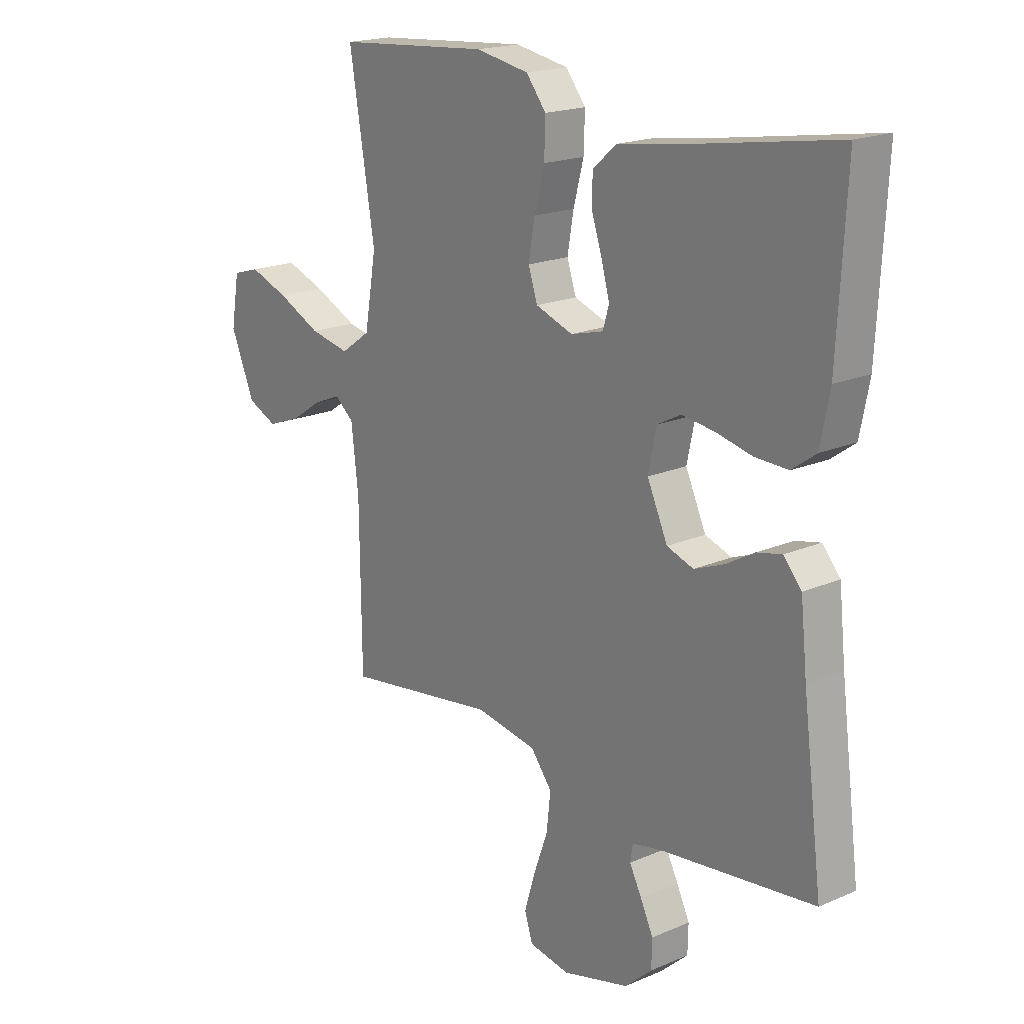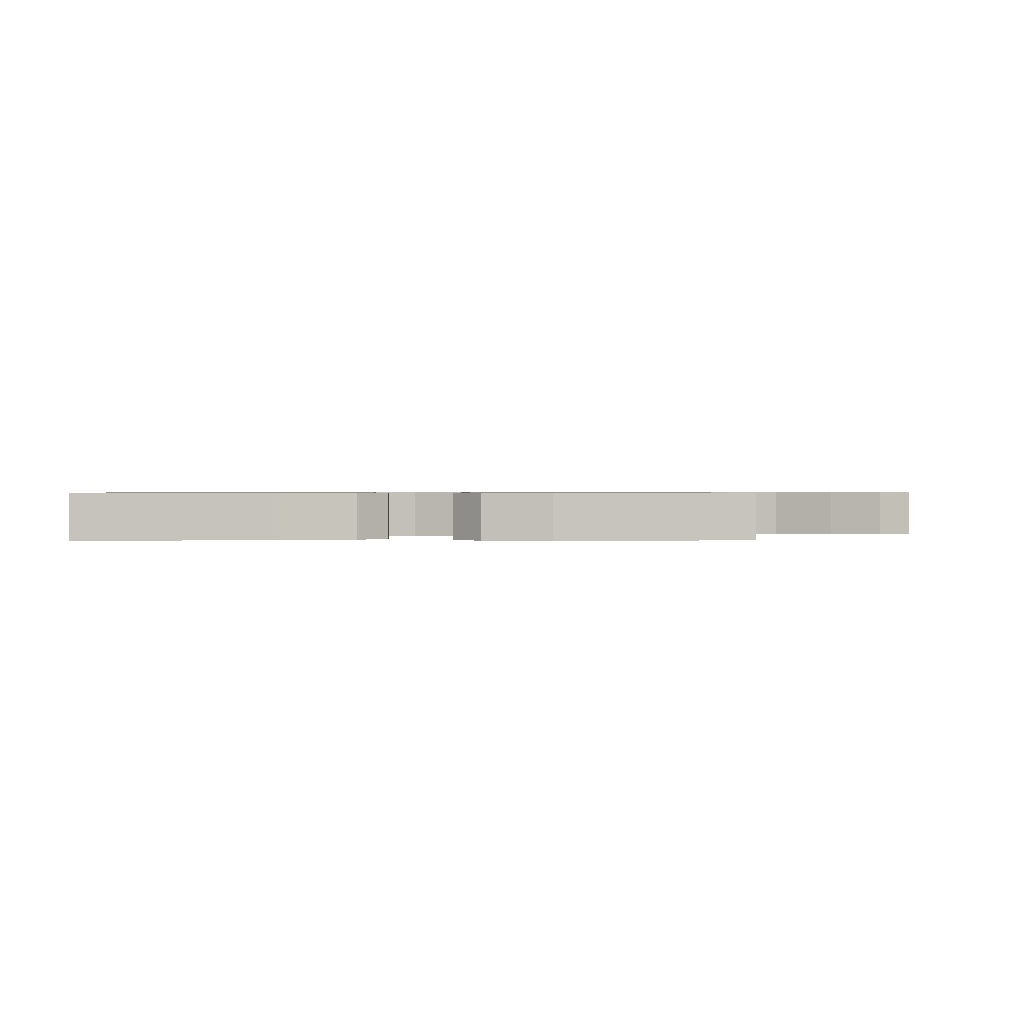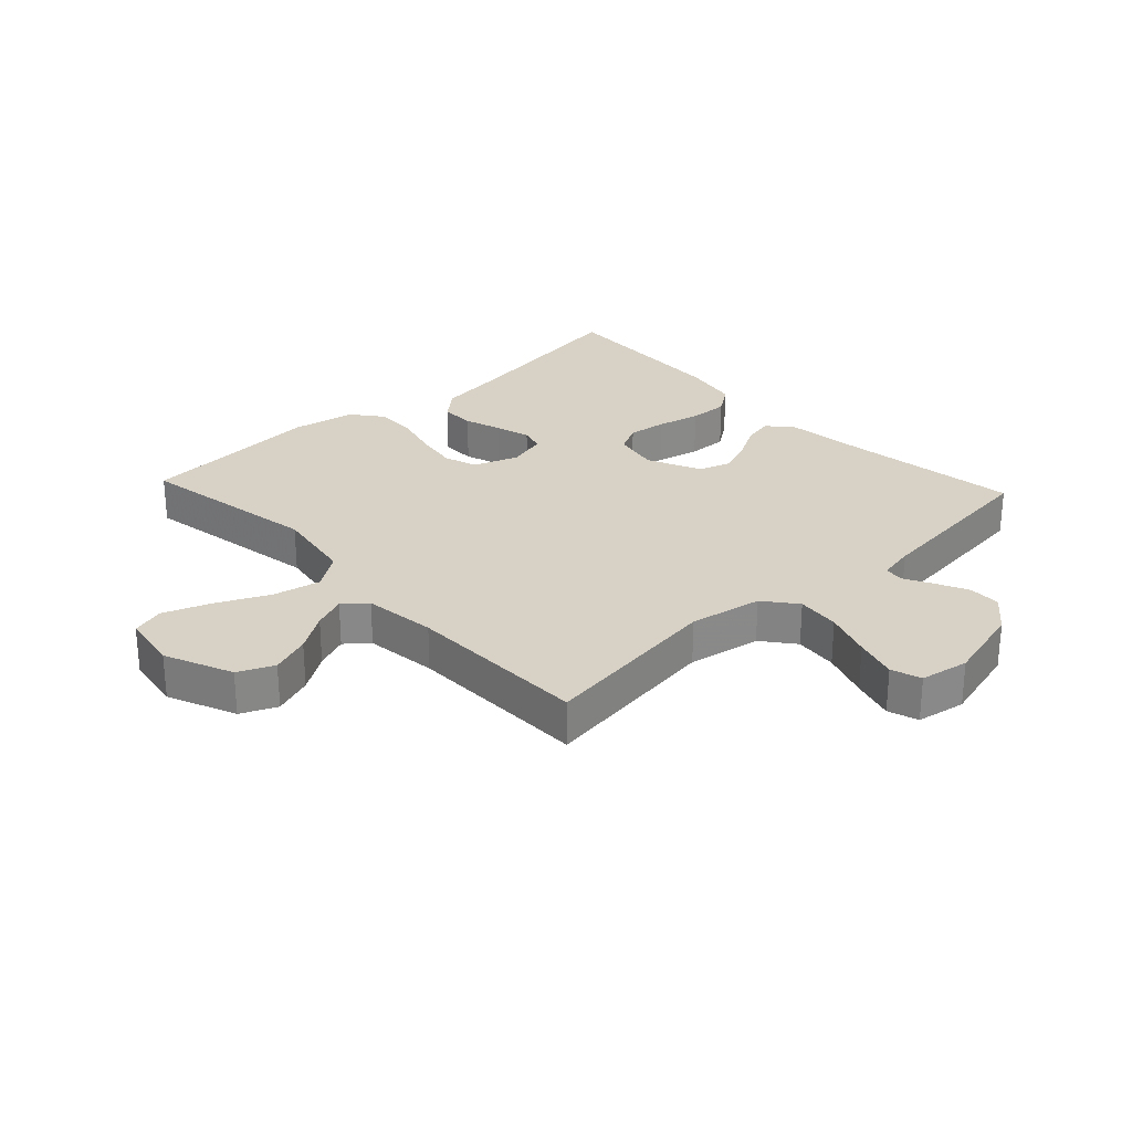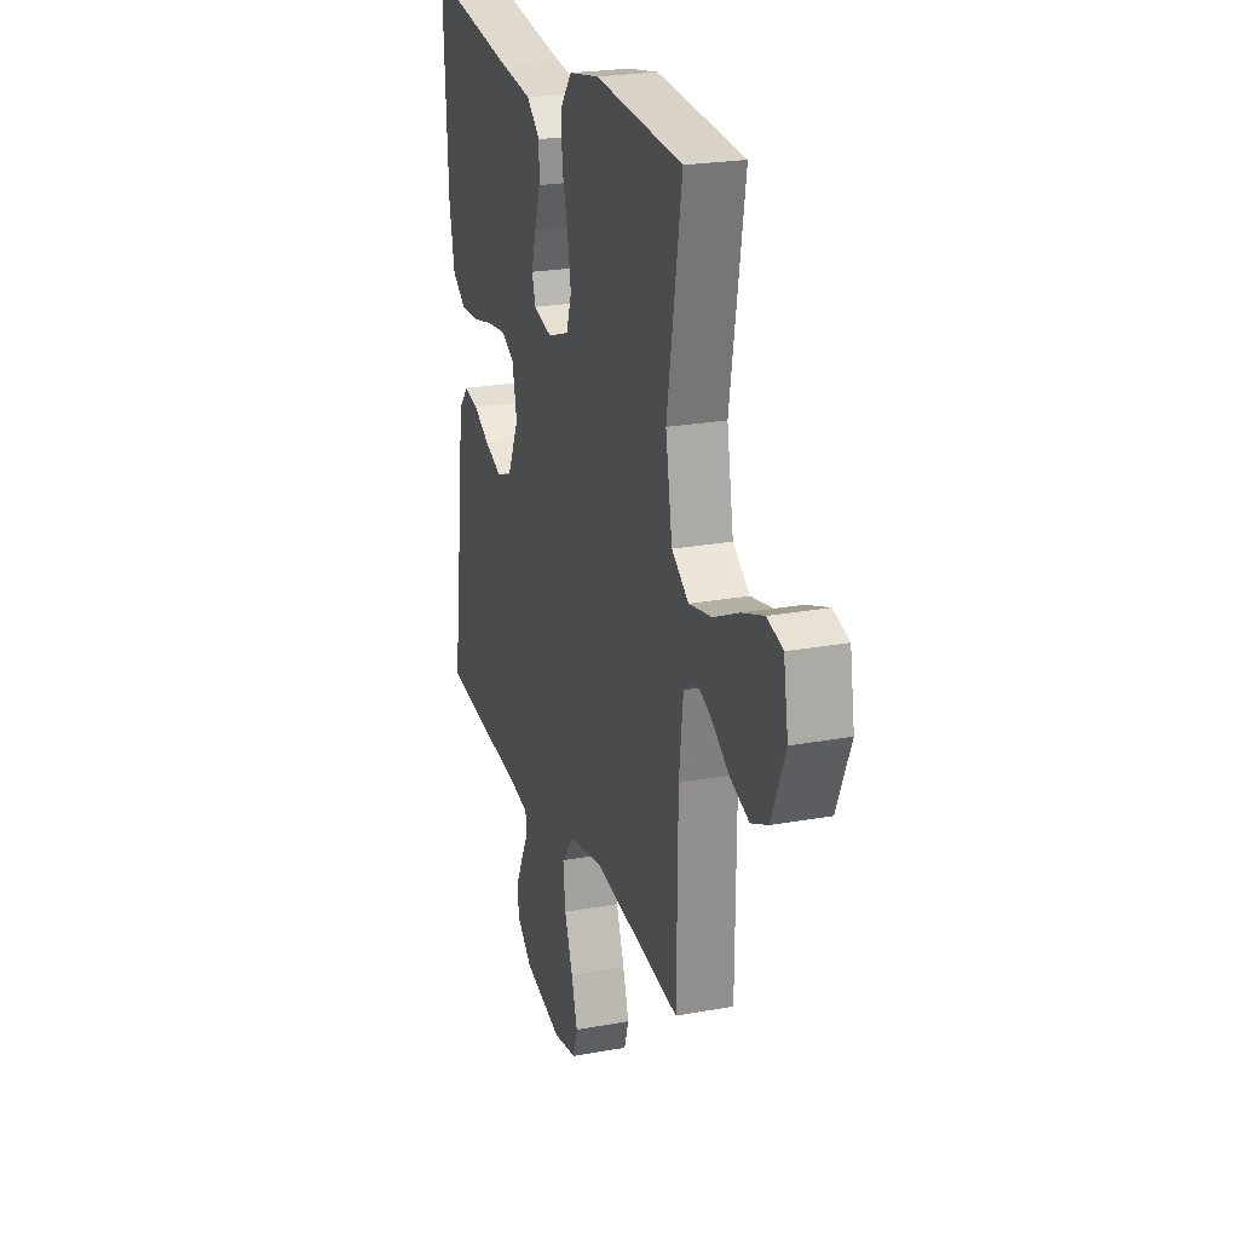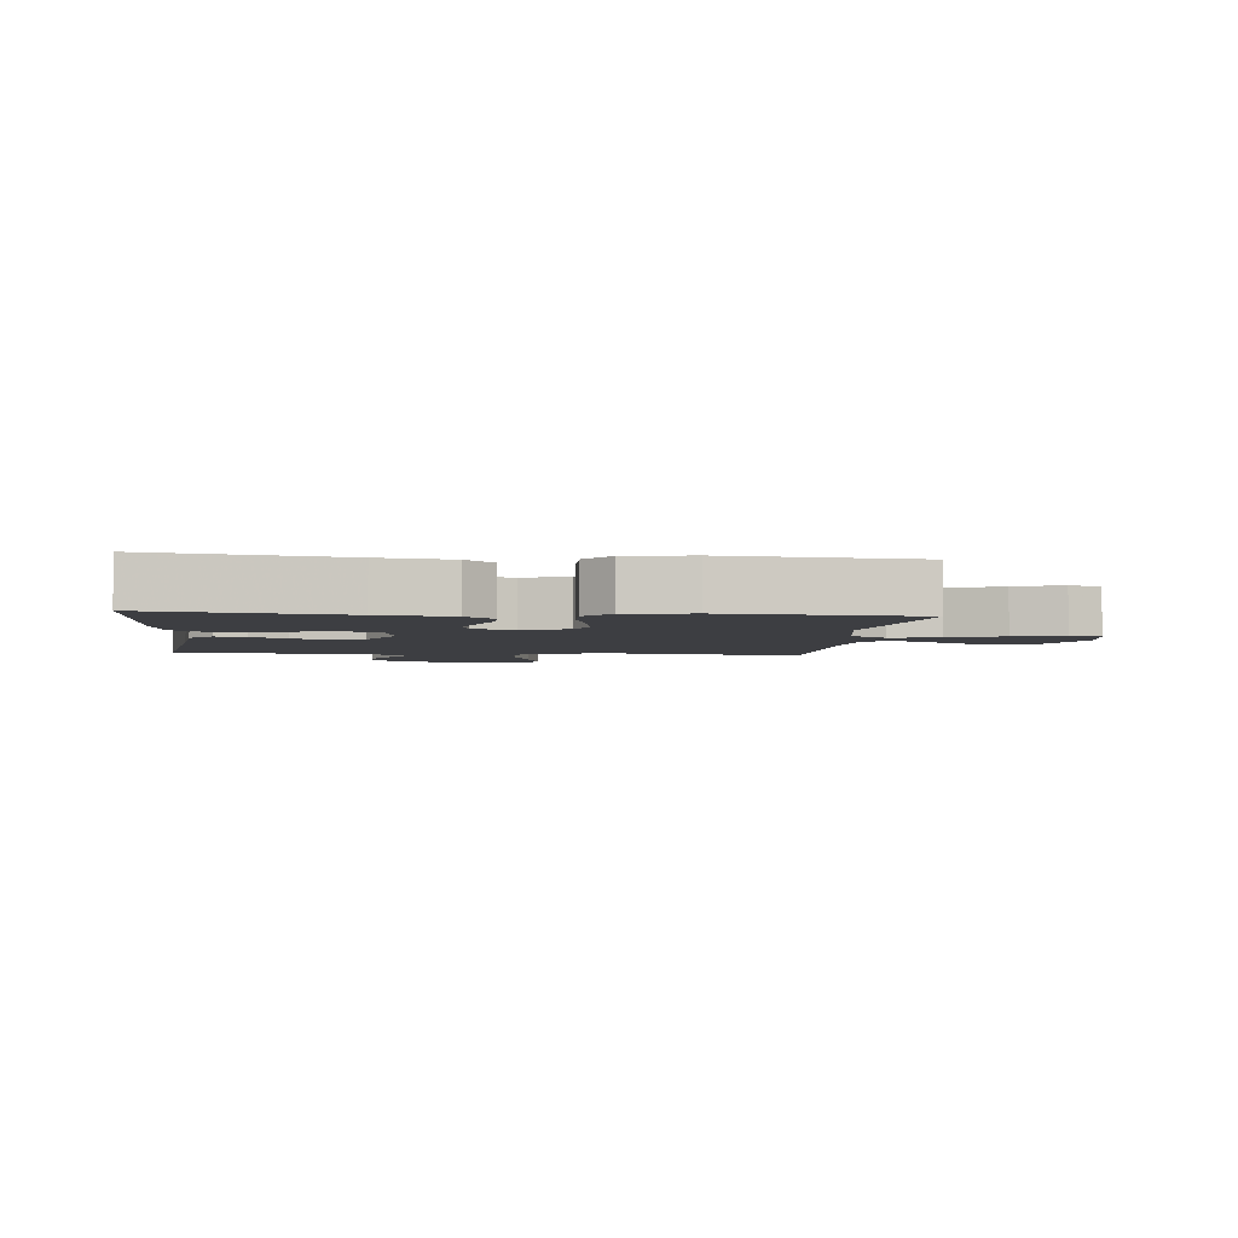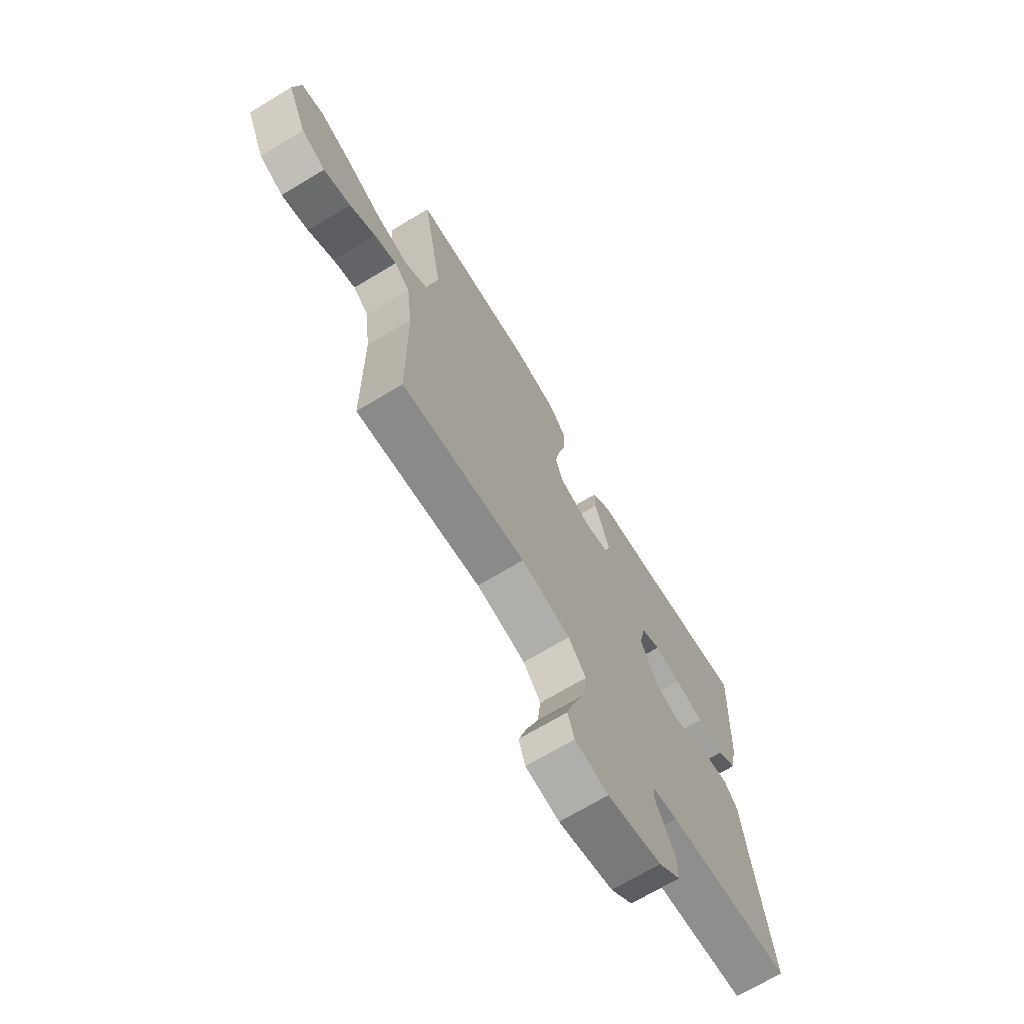
<metadata>
{"format":"obj","ext":"obj","renderer":"f3d","projection":"perspective","resolution":1024,"background":"white","views":[{"elev":18.9,"azim":-129.3,"up":"+Z"},{"elev":0.6,"azim":-2.5,"up":"+Y"},{"elev":27.4,"azim":137.0,"up":"+Y"},{"elev":23.3,"azim":72.7,"up":"+Z"},{"elev":-3.6,"azim":-6.1,"up":"+Y"},{"elev":-70.3,"azim":121.0,"up":"+Z"}]}
</metadata>
<code>
v 0.5 0.07 -0.5
v 0.2 0.07 -0.457
v 0.081 0.07 -0.478
v 0.039 0.07 -0.531
v 0.047 0.07 -0.602
v 0.075 0.07 -0.68
v 0.096 0.07 -0.75
v 0.08 0.07 -0.799
v 0 0.07 -0.813
v -0.131 0.07 -0.778
v -0.184 0.07 -0.73
v -0.185 0.07 -0.677
v -0.16 0.07 -0.625
v -0.136 0.07 -0.579
v -0.141 0.07 -0.547
v -0.2 0.07 -0.535
v -0.5 0.07 -0.5
v -0.461 0.07 -0.2
v -0.448 0.07 -0.079
v -0.413 0.07 -0.039
v -0.364 0.07 -0.05
v -0.308 0.07 -0.082
v -0.25 0.07 -0.105
v -0.198 0.07 -0.087
v -0.158 0.07 0
v -0.174 0.07 0.076
v -0.22 0.07 0.1
v -0.284 0.07 0.092
v -0.354 0.07 0.076
v -0.419 0.07 0.074
v -0.466 0.07 0.108
v -0.484 0.07 0.2
v -0.5 0.07 0.5
v -0.2 0.07 0.451
v -0.086 0.07 0.435
v -0.04 0.07 0.395
v -0.04 0.07 0.339
v -0.06 0.07 0.278
v -0.076 0.07 0.221
v -0.064 0.07 0.18
v 0 0.07 0.163
v 0.073 0.07 0.189
v 0.091 0.07 0.243
v 0.079 0.07 0.313
v 0.059 0.07 0.388
v 0.057 0.07 0.456
v 0.096 0.07 0.505
v 0.2 0.07 0.524
v 0.5 0.07 0.5
v 0.45 0.07 0.2
v 0.473 0.07 0.068
v 0.531 0.07 0.027
v 0.609 0.07 0.043
v 0.694 0.07 0.083
v 0.771 0.07 0.111
v 0.824 0.07 0.095
v 0.84 0.07 0
v 0.793 0.07 -0.111
v 0.735 0.07 -0.137
v 0.67 0.07 -0.113
v 0.608 0.07 -0.072
v 0.554 0.07 -0.05
v 0.517 0.07 -0.081
v 0.503 0.07 -0.2
v 0.5 0 -0.5
v 0.2 0 -0.457
v 0.081 0 -0.478
v 0.039 0 -0.531
v 0.047 0 -0.602
v 0.075 0 -0.68
v 0.096 0 -0.75
v 0.08 0 -0.799
v 0 0 -0.813
v -0.131 0 -0.778
v -0.184 0 -0.73
v -0.185 0 -0.677
v -0.16 0 -0.625
v -0.136 0 -0.579
v -0.141 0 -0.547
v -0.2 0 -0.535
v -0.5 0 -0.5
v -0.461 0 -0.2
v -0.448 0 -0.079
v -0.413 0 -0.039
v -0.364 0 -0.05
v -0.308 0 -0.082
v -0.25 0 -0.105
v -0.198 0 -0.087
v -0.158 0 0
v -0.174 0 0.076
v -0.22 0 0.1
v -0.284 0 0.092
v -0.354 0 0.076
v -0.419 0 0.074
v -0.466 0 0.108
v -0.484 0 0.2
v -0.5 0 0.5
v -0.2 0 0.451
v -0.086 0 0.435
v -0.04 0 0.395
v -0.04 0 0.339
v -0.06 0 0.278
v -0.076 0 0.221
v -0.064 0 0.18
v 0 0 0.163
v 0.073 0 0.189
v 0.091 0 0.243
v 0.079 0 0.313
v 0.059 0 0.388
v 0.057 0 0.456
v 0.096 0 0.505
v 0.2 0 0.524
v 0.5 0 0.5
v 0.45 0 0.2
v 0.473 0 0.068
v 0.531 0 0.027
v 0.609 0 0.043
v 0.694 0 0.083
v 0.771 0 0.111
v 0.824 0 0.095
v 0.84 0 0
v 0.793 0 -0.111
v 0.735 0 -0.137
v 0.67 0 -0.113
v 0.608 0 -0.072
v 0.554 0 -0.05
v 0.517 0 -0.081
v 0.503 0 -0.2
f 58 59 60 61
f 58 61 62
f 57 58 62
f 56 57 62
f 53 54 55 56
f 53 56 62
f 52 53 62 63
f 47 48 49 50
f 47 50 51
f 44 45 46 47
f 43 44 47 51
f 42 43 51 52
f 35 36 37 38
f 34 35 38 39
f 33 34 39 40
f 31 32 33 40
f 28 29 30 31
f 27 28 31 40
f 19 20 21 22
f 18 19 22 23
f 16 17 18 23
f 15 16 23 24
f 11 12 13 14
f 9 10 11 14
f 5 6 7 8
f 5 8 9 14
f 64 1 2
f 63 64 2 3
f 41 42 52 63
f 26 27 40 41
f 25 26 41 63
f 24 25 63 3
f 4 5 14 15
f 3 4 15 24
f 125 124 123 122
f 126 125 122
f 126 122 121
f 126 121 120
f 120 119 118 117
f 126 120 117
f 127 126 117 116
f 114 113 112 111
f 115 114 111
f 111 110 109 108
f 115 111 108 107
f 116 115 107 106
f 102 101 100 99
f 103 102 99 98
f 104 103 98 97
f 104 97 96 95
f 95 94 93 92
f 104 95 92 91
f 86 85 84 83
f 87 86 83 82
f 87 82 81 80
f 88 87 80 79
f 78 77 76 75
f 78 75 74 73
f 72 71 70 69
f 78 73 72 69
f 66 65 128
f 67 66 128 127
f 127 116 106 105
f 105 104 91 90
f 127 105 90 89
f 67 127 89 88
f 79 78 69 68
f 88 79 68 67
f 1 65 66 2
f 2 66 67 3
f 3 67 68 4
f 4 68 69 5
f 5 69 70 6
f 6 70 71 7
f 7 71 72 8
f 8 72 73 9
f 9 73 74 10
f 10 74 75 11
f 11 75 76 12
f 12 76 77 13
f 13 77 78 14
f 14 78 79 15
f 15 79 80 16
f 16 80 81 17
f 17 81 82 18
f 18 82 83 19
f 19 83 84 20
f 20 84 85 21
f 21 85 86 22
f 22 86 87 23
f 23 87 88 24
f 24 88 89 25
f 25 89 90 26
f 26 90 91 27
f 27 91 92 28
f 28 92 93 29
f 29 93 94 30
f 30 94 95 31
f 31 95 96 32
f 32 96 97 33
f 33 97 98 34
f 34 98 99 35
f 35 99 100 36
f 36 100 101 37
f 37 101 102 38
f 38 102 103 39
f 39 103 104 40
f 40 104 105 41
f 41 105 106 42
f 42 106 107 43
f 43 107 108 44
f 44 108 109 45
f 45 109 110 46
f 46 110 111 47
f 47 111 112 48
f 48 112 113 49
f 49 113 114 50
f 50 114 115 51
f 51 115 116 52
f 52 116 117 53
f 53 117 118 54
f 54 118 119 55
f 55 119 120 56
f 56 120 121 57
f 57 121 122 58
f 58 122 123 59
f 59 123 124 60
f 60 124 125 61
f 61 125 126 62
f 62 126 127 63
f 63 127 128 64
f 64 128 65 1

</code>
